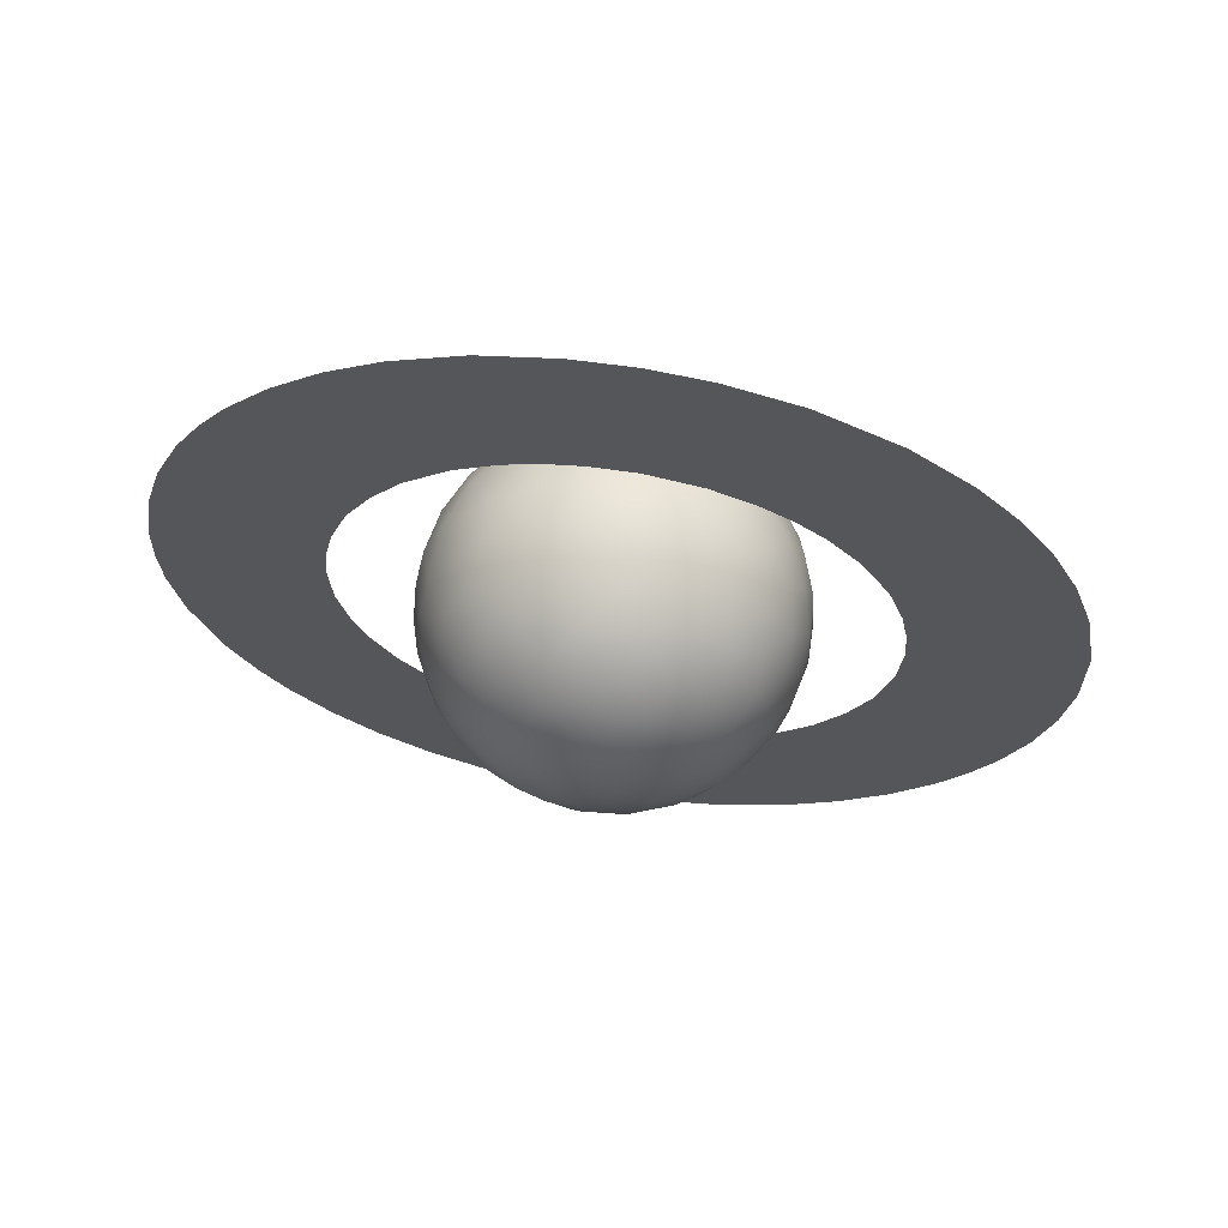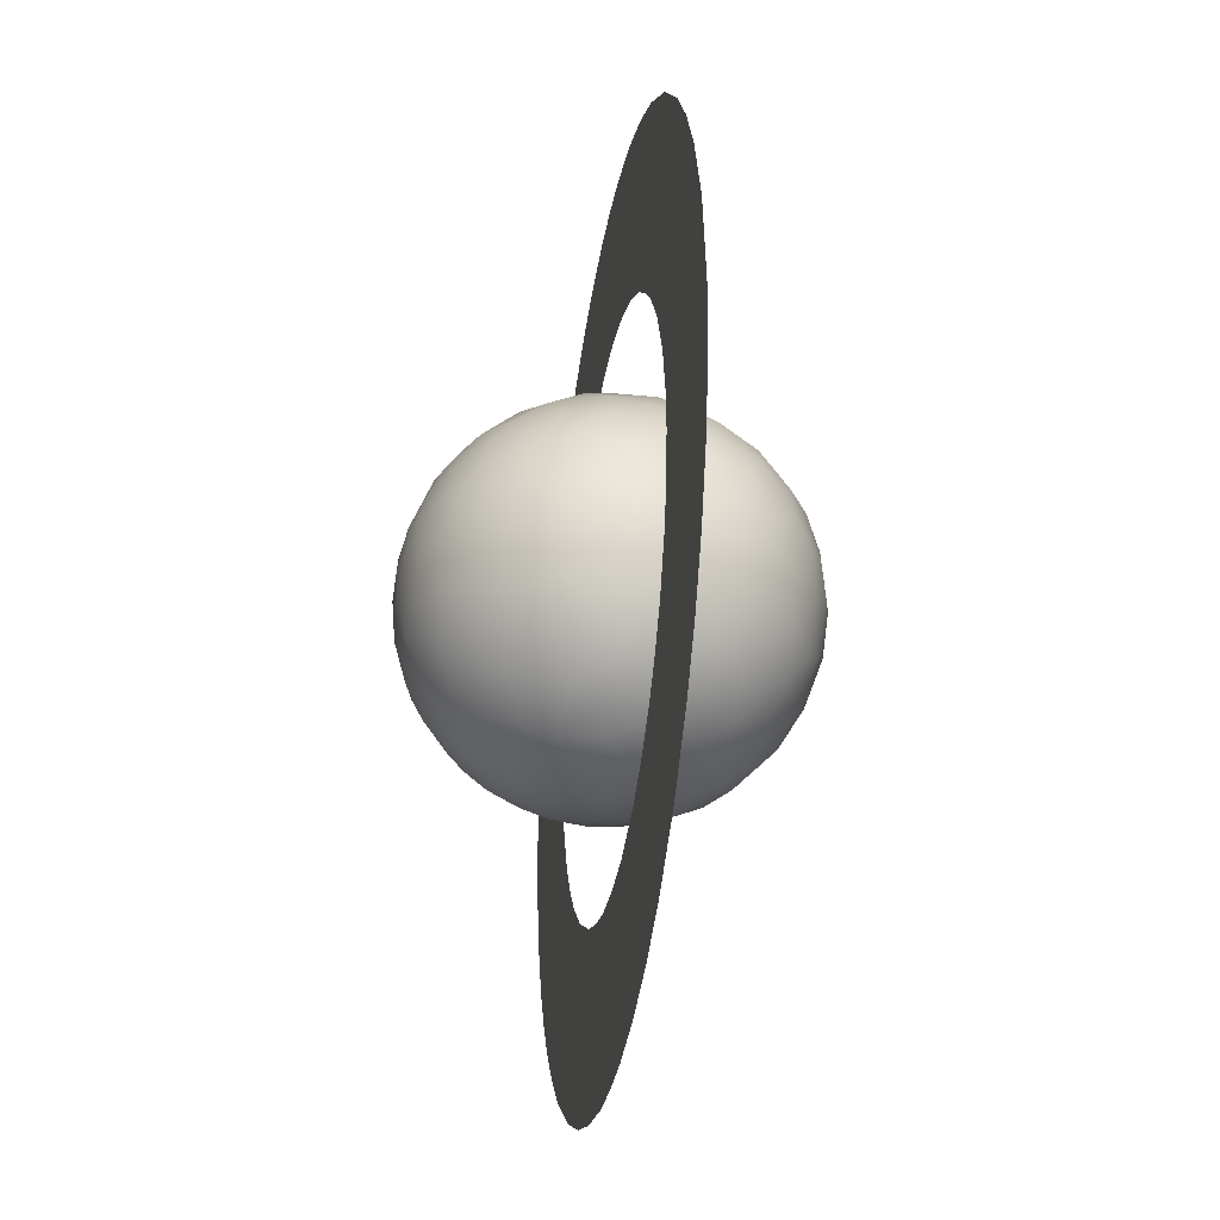
<metadata>
{"format":"obj","ext":"obj","renderer":"f3d","projection":"perspective","resolution":1024,"background":"white","views":[{"elev":-38.7,"azim":54.2,"up":"+Y"},{"elev":-31.9,"azim":65.7,"up":"+Z"}]}
</metadata>
<code>
o Rings_Circle.001
v 0 -0 -2.364
v -0.5527 0.1481 -2.295
v -0.8558 0.2293 -2.193
v -1.47 0.3939 -1.814
v -1.697 0.4547 -1.582
v -1.848 0.4953 -1.39
v -2.087 0.5592 -0.962
v -2.196 0.5885 -0.6519
v -2.285 0.6122 -0
v -2.262 0.6062 0.3292
v -2.196 0.5885 0.6519
v -2.117 0.5673 0.8855
v -1.75 0.469 1.52
v -1.529 0.4096 1.758
v -1.142 0.3061 2.048
v -0.5527 0.1481 2.295
v -0.2388 0.06399 2.352
v 1.47 -0.3939 1.814
v 1.75 -0.4689 1.52
v 1.937 -0.5192 1.253
v 2.087 -0.5592 0.962
v 2.286 -0.6124 0.08262
v 2.262 -0.6062 -0.3292
v 2.196 -0.5885 -0.6519
v 2.087 -0.5592 -0.962
v 1.75 -0.4689 -1.52
v 1.47 -0.3939 -1.814
v 1.142 -0.3061 -2.048
v 0.8558 -0.2293 -2.193
v 0.5527 -0.1481 -2.295
v 0.2388 -0.06399 -2.352
v 0.04944 -0.01325 -1.466
v -0.1973 0.05287 -1.454
v -0.3902 0.1046 -1.409
v -0.5767 0.1545 -1.341
v -0.8335 0.2233 -1.188
v -1.019 0.273 -1.019
v -1.146 0.3071 -0.862
v -1.251 0.3351 -0.6885
v -1.349 0.3613 -0.4536
v -1.403 0.3759 -0.2041
v -1.417 0.3796 -0
v -1.403 0.3759 0.2041
v -1.349 0.3613 0.4536
v -1.251 0.3351 0.6885
v -0.985 0.2639 1.056
v -0.7921 0.2122 1.216
v -0.621 0.1664 1.318
v -0.4377 0.1173 1.395
v -0.1973 0.05287 1.454
v 0.04944 -0.01325 1.466
v 0.5767 -0.1545 1.341
v 0.7921 -0.2122 1.216
v 0.9478 -0.254 1.09
v 1.085 -0.2908 0.9426
v 1.228 -0.329 0.734
v 1.349 -0.3613 0.4536
v 1.403 -0.3759 0.2041
v 1.417 -0.3796 0
v 1.403 -0.3759 -0.2041
v 1.349 -0.3613 -0.4536
v 1.228 -0.329 -0.734
v 1.085 -0.2908 -0.9426
v 0.9478 -0.254 -1.09
v 0.7921 -0.2122 -1.216
v 0.5767 -0.1545 -1.341
v 0.2948 -0.07899 -1.436
v -2.262 0.6062 -0.3292
v 0.2388 -0.06399 2.352
v 0.2948 -0.07899 1.436
v 0.5527 -0.1481 2.295
v 1.937 -0.5192 -1.253
v 0.8558 -0.2293 2.193
v 1.142 -0.3061 2.048
v -1.981 0.5307 1.184
v -1.146 0.3071 0.862
v -1.142 0.3061 -2.048
v -0.2388 0.06399 -2.352
v -1.342 0.3596 1.912
v 2.219 -0.5946 0.5728
v -0.8558 0.2293 2.193
v -1.977 0.5298 -1.182
v 0 0 2.364
f 51 69 70
f 41 68 42
f 10 43 42
f 44 10 75
f 65 64 28
f 45 75 76
f 35 34 78
f 46 76 13
f 67 66 29
f 78 32 67
f 38 37 4
f 59 58 80
f 39 82 40
f 25 60 59
f 50 83 69
f 8 40 7
f 59 80 22
f 6 4 5
f 81 47 15
f 59 22 23 24
f 78 30 31
f 47 46 13
f 21 56 20
f 56 19 20
f 77 35 2
f 66 28 29
f 19 54 74
f 75 11 12
f 64 72 28
f 42 9 10
f 62 25 72
f 42 68 9
f 70 69 71
f 68 41 40
f 62 61 25
f 73 52 70
f 72 63 62
f 44 43 10
f 64 63 72
f 74 53 52
f 33 32 78
f 54 53 74
f 75 45 44
f 34 33 78
f 66 65 28
f 55 54 19
f 56 55 19
f 4 36 35
f 57 56 21
f 4 37 36
f 81 48 47
f 80 58 57
f 49 48 81
f 82 39 38
f 83 50 49
f 61 60 25
f 51 50 69
f 24 25 59
f 40 82 7
f 49 81 17 83
f 16 17 81
f 13 79 15 47
f 82 4 6
f 82 38 4
f 80 57 21
f 26 27 28 72
f 67 29 78
f 14 79 13
f 30 78 29
f 4 35 77
f 13 76 75
f 3 77 2
f 35 78 2
f 19 74 18
f 78 31 1
f 11 75 10
f 74 52 73
f 73 70 71
f 68 40 8
o Saturn_Sphere
v -0.05816 0.6349 -0.7738
v 0.06316 0.4684 -0.887
v 0.07608 0.2884 -0.9592
v -0.04619 0.06207 -0.9998
v 0.006917 -0.0351 -1.005
v -0.05644 -0.2493 -0.969
v 0.03535 -0.4326 -0.9056
v 0.1555 0.589 -0.7962
v 0.1604 0.1398 -0.9794
v 0.186 -0.2015 -0.966
v 0.07722 -0.6365 -0.7714
v 0.01319 -0.7619 -0.6558
v 0.1417 -0.9408 -0.3187
v 0.02432 -0.9736 -0.2358
v 0.2803 -0.04597 -0.9636
v 0.266 -0.3706 -0.8945
v 0.1172 -0.8742 -0.4792
v 0.09074 0.9417 -0.336
v 0.1335 0.7384 -0.6694
v 0.3081 0.4141 -0.8611
v 0.3733 0.1741 -0.9161
v 0.2513 -0.5207 -0.8206
v 0.2993 -0.7822 -0.5548
v 0.2525 0.8581 -0.4552
v 0.4191 0.5856 -0.7008
v 0.3731 -0.1919 -0.9094
v 0.1781 0.9706 -0.1789
v 0.5159 -0.0262 -0.8607
v 0.5081 -0.4138 -0.7619
v 0.3822 0.726 -0.5814
v 0.5104 0.3931 -0.7721
v 0.5267 -0.2763 -0.8091
v 0.3459 -0.6353 -0.6989
v 0.1147 -0.9913 -0.1039
v 0.1191 0.9957 0.002907
v 0.6259 0.163 -0.7688
v 0.5292 -0.6641 -0.5385
v 0.379 0.8969 -0.2467
v 0.5059 0.8001 -0.336
v 0.5906 0.5953 -0.5501
v 0.4258 -0.8296 -0.3688
v 0.5872 0.7115 -0.3927
v 0.6726 0.435 -0.6018
v 0.802 0.1392 -0.5843
v 0.7141 -0.02023 -0.706
v 0.6759 -0.2578 -0.6985
v 0.7754 -0.3905 -0.504
v 0.6082 -0.6852 -0.41
v 0.2897 -0.9177 -0.2895
v 0.7431 0.2964 -0.6082
v 0.677 -0.4924 -0.5537
v 0.8682 0.2913 -0.411
v 0.8323 -0.1343 -0.547
v 0.8815 -0.2278 -0.4169
v 0.5233 -0.8316 -0.2033
v 0.269 0.9612 -0.1033
v 0.7479 0.5447 -0.3942
v 0.9312 0.02751 -0.3794
v 0.8575 -0.4335 -0.2934
v 0.7287 -0.5905 -0.3548
v 0.6597 -0.737 -0.1677
v 0.2808 -0.962 -0.02675
v 0.1538 -0.9902 0.03334
v 0.5674 0.8247 -0.06676
v 0.7131 0.6906 -0.1535
v 0.8345 0.5328 -0.1653
v 0.8952 0.41 -0.1947
v 0.9674 -0.1422 -0.2319
v 0.421 -0.9049 -0.09892
v 0.9594 0.1638 -0.2442
v 0.9557 0.2911 -0.09715
v 0.9986 0.111 0.006726
v 1.005 -0.02207 0.007604
v 0.9165 -0.3949 -0.1168
v 0.7739 -0.6214 -0.1457
v 0.5565 -0.834 0.04969
v 0.3421 0.9391 0.09337
v 0.4596 0.8903 -0.0407
v 0.9362 0.358 0.04498
v 0.9763 -0.2253 -0.04634
v 0.658 0.7523 0.09262
v 0.7532 0.6583 0.07033
v 0.9639 -0.2119 0.1859
v 0.8924 -0.4568 0.06576
v 0.3896 -0.9182 0.09715
v -0.004703 -0.9997 0.06728
v 0.5273 0.8247 0.2248
v 0.8777 0.4777 0.09846
v 0.9685 -0.000391 0.2656
v 0.894 -0.3737 0.262
v 0.6382 0.6992 0.3388
v 0.8196 0.5362 0.2163
v 0.9498 0.2312 0.2375
v 0.7443 -0.6694 0.09886
v 0.6247 -0.7526 0.227
v 0.7317 0.571 0.3807
v 0.8499 0.3563 0.398
v 0.905 0.06893 0.4321
v 0.8934 -0.1817 0.4166
v 0.4652 -0.843 0.2793
v 0.05303 0.9952 0.1059
v 0.8055 -0.3534 0.4828
v 0.7691 -0.5358 0.3616
v 0.6004 -0.6948 0.4015
v 0.2035 0.9607 0.2004
v 0.7302 0.4141 0.5501
v 0.7654 0.2072 0.6163
v 0.2759 -0.9423 0.2096
v 0.329 0.8887 0.3331
v 0.4324 0.7581 0.4954
v 0.77 0.04705 0.6431
v 0.7967 -0.1542 0.5895
v 0.6679 -0.5427 0.5152
v 0.5398 0.5952 0.604
v 0.6657 -0.3142 0.6854
v 0.2805 -0.8835 0.3801
v 0.07962 -0.9805 0.1929
v 0.5865 0.4237 0.6963
v 0.636 -0.04489 0.776
v 0.4288 -0.7841 0.4559
v 0.5624 0.229 0.802
v 0.4547 -0.1816 0.8765
v 0.4866 -0.3503 0.8048
v 0.512 -0.5313 0.6821
v 0.4663 -0.6848 0.5664
v 0.2682 0.7323 0.6326
v 0.2637 -0.5781 0.7788
v 0.2849 -0.7584 0.5955
v 0.1036 -0.936 0.3417
v 0.09131 0.9149 0.403
v 0.2078 0.8618 0.4682
v 0.3224 0.5683 0.7611
v 0.4385 0.2224 0.8738
v 0.4339 -0.006846 0.9033
v 0.3049 -0.4111 0.8632
v -0.03191 0.9655 0.2744
v 0.3696 0.3962 0.8438
v 0.3151 0.06643 0.9512
v 0.2387 -0.1957 0.9539
v 0.1203 -0.8685 0.4862
v 0.03055 0.8174 0.5795
v 0.1104 0.6877 0.7219
v 0.1974 0.4727 0.8618
v 0.1641 0.05453 0.9899
v 0.1271 -0.7446 0.6603
v 0.1338 0.3084 0.9481
v 0.09494 -0.3705 0.9284
v 0.04729 -0.5843 0.8144
v -0.06388 0.9994 -0.02908
v -0.1152 0.9905 0.1027
v -0.0818 0.6788 0.7376
v -0.0383 0.1168 0.9972
v 0.04596 -0.2004 0.9828
v -0.09607 0.8527 0.5199
v -0.000116 0.4799 0.8822
v -0.101 -0.3766 0.9271
v -0.1293 -0.7397 0.6684
v -0.07488 -0.9703 0.241
v -0.1879 0.3507 0.9228
v -0.1827 -0.108 0.9816
v -0.2241 -0.416 0.8849
v -0.03215 -0.8752 0.4936
v -0.2942 0.1413 0.9512
v -0.3296 -0.525 0.7883
v -0.1889 -0.6196 0.7677
v -0.201 -0.9288 0.3226
v -0.2357 0.8887 0.4049
v -0.3227 0.7647 0.5649
v -0.2288 0.6055 0.7691
v -0.4148 0.4172 0.814
v -0.4246 0.03785 0.9079
v -0.3379 -0.2025 0.9217
v -0.4212 0.5794 0.7027
v -0.5086 0.2396 0.8306
v -0.4609 -0.6358 0.626
v -0.5178 -0.09924 0.8533
v -0.4466 -0.3252 0.8391
v -0.3031 -0.8444 0.4523
v -0.5525 0.5389 0.6408
v -0.6394 0.2678 0.7271
v -0.6623 -0.1668 0.7355
v -0.5413 -0.4428 0.7207
v -0.3665 -0.7529 0.5511
v -0.5332 0.7013 0.4809
v -0.6446 0.0611 0.768
v -0.6171 -0.5568 0.5601
v -0.1846 -0.9832 0.05883
v -0.2813 0.9408 0.2102
v -0.4282 0.8333 0.355
v -0.7919 0.1961 0.5877
v -0.7999 -0.1485 0.594
v -0.5319 -0.7344 0.43
v -0.2953 -0.9398 0.1925
v -0.6968 0.4514 0.5638
v -0.7492 -0.3665 0.5632
v -0.5 -0.8173 0.2973
v -0.5346 0.818 0.234
v -0.9038 0.04063 0.4344
v -0.7352 -0.5349 0.4241
v -0.7302 -0.6422 0.2544
v -0.6973 0.666 0.2763
v -0.7242 0.5407 0.4419
v -0.8728 -0.1708 0.4679
v -0.8185 -0.4953 0.2986
v -0.6133 -0.7788 0.1513
v -0.2975 0.9588 0.002948
v -0.4344 0.9043 0.02225
v -0.8326 0.5366 0.1658
v -0.8798 0.3095 0.3762
v -0.9714 0.06573 0.251
v -0.9702 -0.1701 0.1928
v -0.5207 -0.8588 0.04464
v -0.378 -0.9285 0.02302
v -0.6542 0.7552 0.107
v -0.9308 0.3503 0.1344
v -0.9015 -0.3467 0.2769
v -0.8606 -0.5084 0.08045
v -0.7524 -0.6593 0.06954
v -0.2047 0.9769 -0.09181
v -0.8163 0.5817 -0.04417
v -0.9454 0.338 -0.03216
v -0.9917 0.1359 0.05138
v -1.002 -0.03627 0.04575
v -0.9589 -0.2901 0.04528
v -0.8413 -0.521 -0.1686
v -0.7108 -0.7042 -0.07574
v -0.2702 -0.9587 -0.1105
v -0.5135 0.8349 -0.216
v -0.6413 0.769 -0.08121
v -0.8679 0.4339 -0.2579
v -0.9949 0.06139 -0.1231
v -0.971 -0.1895 -0.1703
v -0.9294 -0.3718 -0.07814
v -0.09528 -0.9949 -0.08489
v -0.945 0.2611 -0.2169
v -0.9419 -0.08781 -0.3345
v -0.9025 -0.2936 -0.3243
v -0.5957 -0.7822 -0.2023
v -0.4071 -0.8996 -0.1722
v -0.6359 0.6761 -0.3872
v -0.766 0.607 -0.2322
v -0.9282 0.1906 -0.3373
v -0.7226 -0.6106 -0.3414
v -0.339 0.9184 -0.2227
v -0.8063 -0.4054 -0.4403
v -0.4085 -0.8392 -0.37
v -0.6594 -0.5318 -0.5392
v -0.4063 0.7841 -0.4797
v -0.7541 0.4576 -0.4826
v -0.8129 0.2277 -0.543
v -0.8466 0.04917 -0.5398
v -0.8257 -0.1765 -0.5445
v -0.4554 -0.7292 -0.5203
v -0.5367 -0.7579 -0.3762
v -0.5246 0.6342 -0.5741
v -0.6464 0.4125 -0.6488
v -0.6252 0.1766 -0.7672
v -0.7054 -0.008079 -0.7143
v -0.6885 -0.2566 -0.6882
v -0.2432 -0.9118 -0.3445
v -0.1232 -0.9444 -0.3226
v -0.1163 0.96 -0.2618
v -0.5933 -0.4726 -0.6557
v -0.01329 0.9894 -0.1568
v -0.09522 0.9189 -0.3927
v -0.4 0.6128 -0.688
v -0.4206 -0.6382 -0.6503
v -0.2633 0.857 -0.4528
v -0.4795 0.429 -0.7737
v -0.427 0.09838 -0.9032
v -0.4694 -0.09444 -0.8834
v -0.5005 -0.2322 -0.8378
v -0.5341 -0.3772 -0.7631
v -0.1739 0.7551 -0.6372
v -0.3228 -0.3191 -0.894
v -0.3269 -0.5237 -0.7921
v -0.2627 -0.7824 -0.5705
v -0.2285 0.5687 -0.7962
v -0.3666 0.3411 -0.8701
v -0.2039 0.2129 -0.9597
v -0.2308 -0.1842 -0.9578
v -0.1156 -0.855 -0.5091
v 0.01675 0.844 -0.544
v -0.1363 0.3773 -0.9187
v -0.2376 0.02416 -0.9747
v -0.2141 -0.6859 -0.7008
v -0.1354 -0.4126 -0.9043
v -0.1549 -0.5675 -0.812
f 88 93 89
f 84 91 85
f 100 96 344
f 88 98 93
f 93 99 90
f 317 97 117
f 169 317 117
f 86 103 104
f 94 105 116
f 94 116 95
f 92 104 98
f 366 107 102
f 91 103 85
f 101 107 366
f 99 112 105
f 105 112 116
f 103 114 104
f 102 107 113
f 106 132 100
f 97 96 117
f 110 121 101
f 112 120 116
f 108 123 114
f 129 130 134
f 120 134 131
f 133 127 119
f 122 125 113
f 128 127 136
f 123 125 140
f 129 136 130
f 123 140 126
f 126 140 133
f 121 110 139
f 133 135 127
f 127 135 141
f 124 131 138
f 117 132 145
f 133 140 135
f 134 130 143
f 132 152 145
f 110 118 139
f 145 146 117
f 131 143 144
f 125 122 148
f 132 138 152
f 130 137 142
f 141 151 137
f 140 149 150
f 143 142 158
f 141 153 151
f 142 151 157
f 150 154 153
f 139 161 121
f 153 154 155
f 144 159 138
f 151 156 163
f 151 163 157
f 150 162 154
f 157 167 158
f 158 177 144
f 147 164 148
f 148 164 165
f 156 166 163
f 152 159 168
f 163 166 167
f 139 118 160
f 146 169 117
f 165 175 171
f 166 173 167
f 161 160 170
f 161 170 147
f 155 176 156
f 164 174 165
f 145 168 191
f 171 175 176
f 167 173 186
f 176 180 181
f 177 186 178
f 176 181 172
f 159 178 183
f 174 179 175
f 160 118 188
f 173 185 186
f 178 186 187
f 168 183 191
f 118 232 184
f 182 185 173
f 170 193 174
f 179 174 197
f 185 198 196
f 160 188 192
f 170 192 193
f 196 208 187
f 187 208 203
f 183 203 199
f 196 198 207
f 196 207 208
f 201 204 190
f 190 204 194
f 198 206 207
f 193 209 197
f 197 209 215
f 199 212 191
f 197 215 201
f 204 220 216
f 192 188 213
f 204 216 217
f 214 209 193
f 199 211 223
f 206 205 218
f 184 219 188
f 188 219 213
f 213 214 192
f 220 229 216
f 218 222 230
f 229 227 221
f 213 224 214
f 214 224 209
f 222 227 236
f 225 238 226
f 230 231 210
f 210 231 228
f 231 240 228
f 224 234 225
f 228 240 245
f 227 235 236
f 228 245 223
f 212 245 241
f 229 235 227
f 231 239 248
f 229 242 235
f 219 237 213
f 231 248 240
f 235 243 236
f 229 238 242
f 234 252 238
f 238 252 242
f 235 242 246
f 244 247 248
f 243 255 239
f 239 255 244
f 234 237 251
f 244 255 260
f 244 260 247
f 237 250 251
f 246 254 243
f 251 252 234
f 240 261 245
f 252 251 256
f 252 256 253
f 253 257 246
f 247 258 248
f 233 271 219
f 260 265 247
f 259 268 264
f 251 267 256
f 259 264 260
f 260 264 265
f 256 262 253
f 253 262 263
f 253 263 257
f 249 276 241
f 265 264 278
f 267 285 262
f 261 276 249
f 263 277 273
f 250 271 272
f 258 269 275
f 268 273 274
f 268 274 264
f 261 275 279
f 274 286 278
f 278 282 269
f 271 280 272
f 282 283 275
f 273 292 281
f 267 280 284
f 233 289 271
f 277 285 292
f 282 287 283
f 279 283 288
f 284 291 285
f 285 291 292
f 276 296 270
f 270 317 169
f 281 293 286
f 288 295 279
f 286 293 294
f 284 297 291
f 291 298 292
f 298 305 293
f 293 305 306
f 233 302 289
f 298 304 305
f 290 312 297
f 301 309 288
f 288 309 295
f 297 312 303
f 232 302 233
f 296 310 270
f 316 308 300
f 306 314 315
f 306 315 307
f 309 321 295
f 312 324 303
f 296 295 322
f 303 313 304
f 304 313 318
f 310 317 270
f 290 311 312
f 314 325 319
f 314 319 315
f 295 321 322
f 312 311 323
f 320 328 308
f 308 328 326
f 302 327 289
f 321 326 337
f 319 334 335
f 319 335 320
f 324 323 332
f 320 335 328
f 329 343 322
f 332 339 333
f 326 330 336
f 327 331 311
f 333 340 334
f 334 340 341
f 331 338 323
f 335 341 342
f 323 338 332
f 332 338 339
f 343 344 310
f 342 346 330
f 339 340 333
f 302 345 327
f 342 356 346
f 338 349 339
f 339 349 352
f 345 348 327
f 341 340 354
f 342 355 356
f 352 362 340
f 350 369 360
f 350 360 336
f 351 357 331
f 343 360 365
f 355 358 356
f 356 358 359
f 359 369 350
f 362 363 353
f 353 368 354
f 354 368 364
f 357 361 349
f 352 361 362
f 361 367 362
f 351 348 366
f 360 369 95
f 365 344 343
f 357 84 361
f 361 84 85
f 369 371 95
f 368 363 87
f 368 87 88
f 357 366 102
f 365 100 344
f 89 90 370
f 347 101 345
f 367 85 86
f 370 90 371
f 367 86 363
f 371 94 95
f 344 96 97
f 87 86 92
f 87 92 88
f 84 102 91
f 89 93 90
f 366 348 101
f 88 92 98
f 90 99 105
f 94 90 105
f 86 85 103
f 92 86 104
f 95 116 106
f 95 106 100
f 347 232 118
f 347 110 101
f 99 93 109
f 103 91 108
f 93 98 109
f 115 112 99 109
f 109 98 111
f 109 111 115
f 100 132 96
f 155 156 151 153
f 103 108 114
f 98 104 111
f 104 119 111
f 104 114 119
f 101 121 107
f 106 116 120
f 111 119 128
f 111 128 129
f 132 106 124
f 115 111 129
f 347 118 110
f 112 115 129
f 114 123 126
f 112 129 134
f 114 126 133
f 120 112 134
f 119 114 133
f 107 121 122
f 113 107 122
f 106 120 124
f 108 113 123
f 123 113 125
f 129 128 136
f 117 96 132
f 119 127 128
f 120 131 124
f 131 134 143
f 136 127 141
f 132 124 138
f 136 137 130
f 143 130 142
f 138 131 144
f 125 148 140
f 136 141 137
f 140 148 149
f 142 137 151
f 135 140 150
f 135 150 153
f 141 135 153
f 121 161 147
f 144 143 158
f 122 121 147
f 122 147 148
f 142 157 158
f 162 150 149 171
f 138 159 152
f 161 139 160
f 165 171 149 148
f 158 167 177
f 159 144 177
f 211 208 207 210
f 145 152 168
f 157 163 167
f 155 154 162
f 156 176 172
f 159 177 178
f 156 172 166
f 162 171 176
f 155 162 176
f 147 170 164
f 165 174 175
f 177 167 186
f 164 170 174
f 172 181 182
f 166 172 182
f 168 159 183
f 166 182 173
f 175 179 180
f 176 175 180
f 146 145 191
f 160 192 170
f 182 195 185
f 180 179 189
f 180 189 190
f 181 180 190
f 186 196 187
f 181 190 194
f 178 187 183
f 181 194 195
f 182 181 195
f 183 187 203
f 185 195 198
f 189 179 197
f 118 184 188
f 186 185 196
f 195 194 202
f 174 193 197
f 195 202 198
f 191 183 199
f 189 197 201
f 191 200 146
f 189 201 190
f 194 204 202
f 192 214 193
f 203 211 199
f 198 202 205
f 198 205 206
f 202 217 205
f 201 215 220
f 191 212 200
f 204 201 220
f 146 200 169
f 221 222 205 217
f 202 204 217
f 203 208 211
f 217 216 221
f 212 199 223
f 207 206 218
f 207 218 210
f 216 229 221
f 211 228 223
f 266 240 248 258
f 218 205 222
f 220 215 226
f 218 230 210
f 229 220 226
f 211 210 228
f 209 224 225
f 222 221 227
f 215 209 225
f 215 225 226
f 212 223 245
f 230 222 236
f 226 238 229
f 213 237 224
f 238 225 234
f 184 233 219
f 200 212 241
f 231 230 239
f 200 241 169
f 236 243 239
f 230 236 239
f 248 239 244
f 235 246 243
f 234 224 237
f 237 219 250
f 241 245 249
f 242 252 253
f 242 253 246
f 243 254 255
f 249 245 261
f 255 254 259
f 255 259 260
f 246 257 254
f 299 287 282 278
f 240 266 261
f 254 257 268
f 259 254 268
f 247 265 258
f 250 219 271
f 268 257 263
f 256 267 262
f 263 262 277
f 241 276 270
f 265 278 269
f 241 270 169
f 258 265 269
f 251 250 272
f 266 258 275
f 251 272 267
f 266 275 261
f 233 184 232
f 278 264 274
f 277 262 285
f 268 263 273
f 267 272 280
f 276 261 279
f 269 282 275
f 275 283 279
f 274 273 281
f 286 274 281
f 285 267 284
f 273 277 292
f 304 298 291 303
f 279 295 276
f 278 286 299
f 299 286 294
f 276 295 296
f 271 289 290
f 280 271 290
f 281 292 293
f 283 301 288
f 284 280 297
f 287 299 300
f 283 287 300
f 292 298 293
f 283 300 301
f 280 290 297
f 294 293 306
f 299 294 307
f 299 307 300
f 300 307 316
f 294 306 307
f 291 297 303
f 308 309 301 300
f 307 315 316
f 354 355 342 341
f 305 304 314
f 306 305 314
f 303 324 313
f 314 304 318
f 290 327 311
f 309 308 326
f 309 326 321
f 314 318 325
f 315 319 320
f 310 296 322
f 316 315 320
f 316 320 308
f 290 289 327
f 324 312 323
f 318 313 325
f 325 313 332
f 325 332 333
f 325 333 334
f 319 325 334
f 321 329 322
f 313 324 332
f 322 343 310
f 328 330 326
f 321 337 329
f 335 334 341
f 328 335 342
f 330 328 342
f 337 326 336
f 323 311 331
f 327 351 331
f 337 336 329
f 310 344 317
f 339 352 340
f 330 346 350
f 336 330 350
f 302 232 347
f 302 347 345
f 108 91 102 113
f 346 356 350
f 327 348 351
f 336 360 329
f 338 331 349
f 343 329 360
f 350 356 359
f 340 362 353
f 354 340 353
f 349 331 357
f 355 354 358
f 352 349 361
f 369 359 371
f 353 363 368
f 358 354 364
f 317 344 97
f 359 358 370
f 359 370 371
f 363 362 367
f 357 351 366
f 360 95 365
f 358 364 370
f 364 368 88
f 364 88 89
f 370 364 89
f 367 361 85
f 348 345 101
f 84 357 102
f 365 95 100
f 371 90 94
f 87 363 86

</code>
